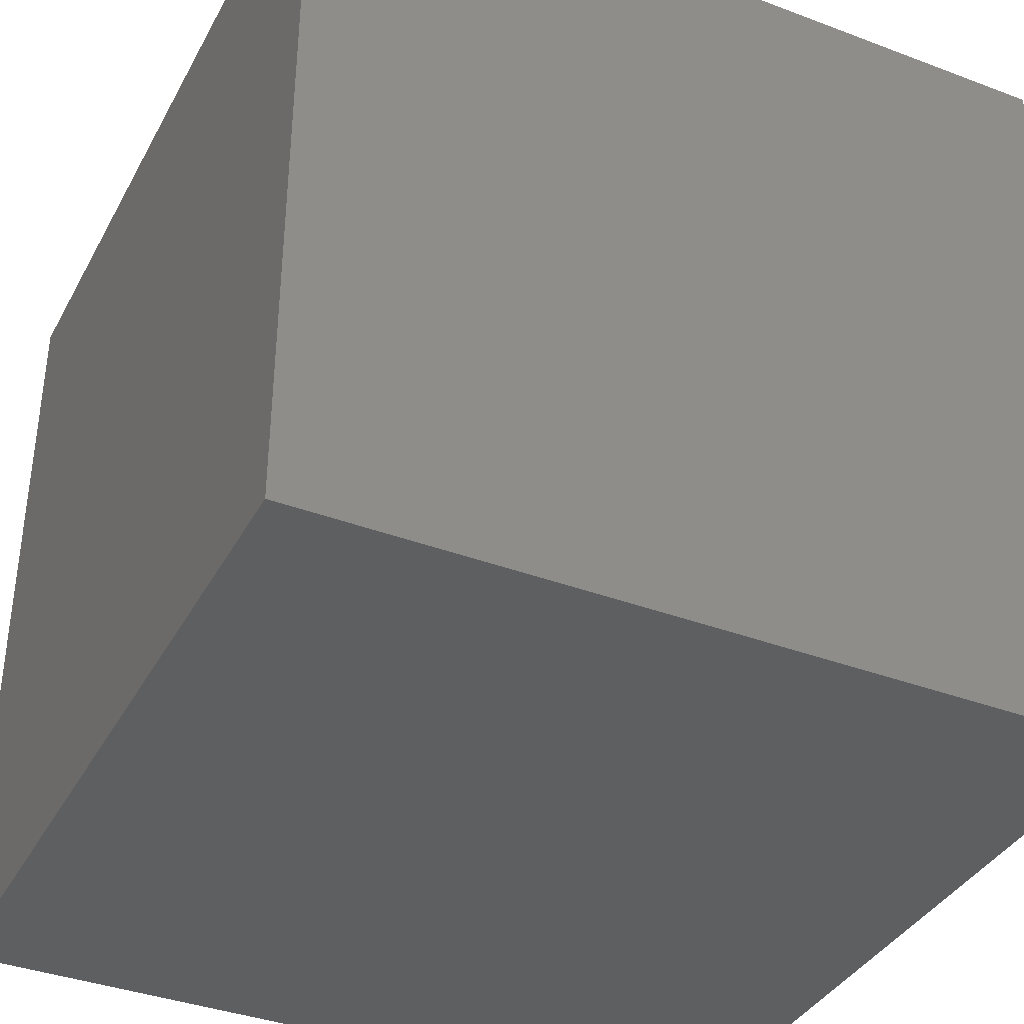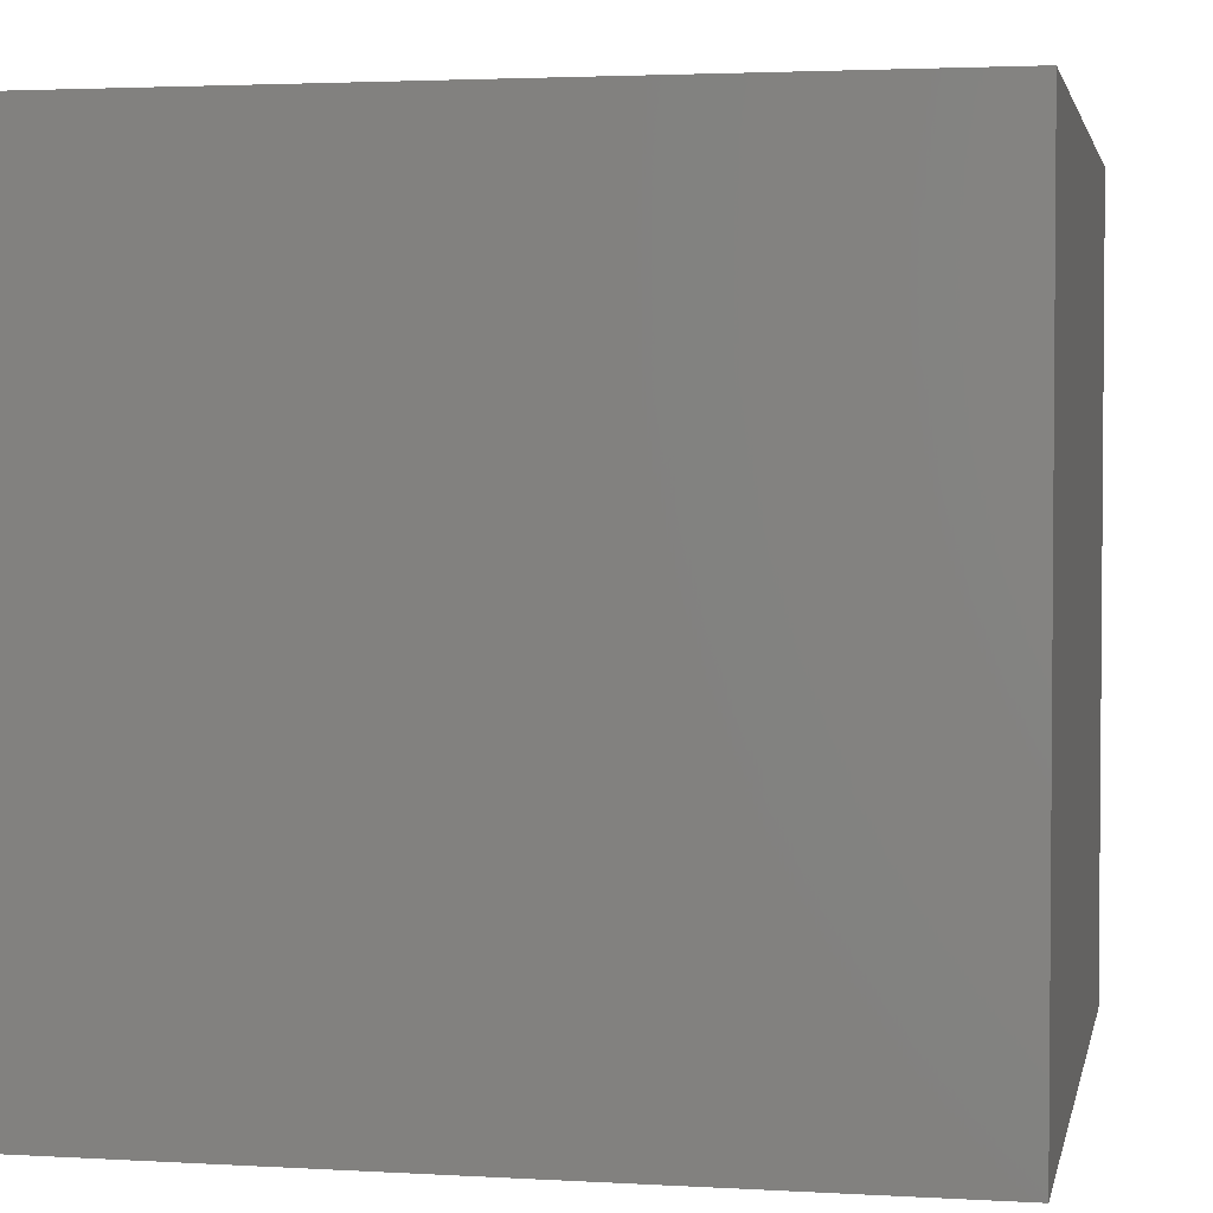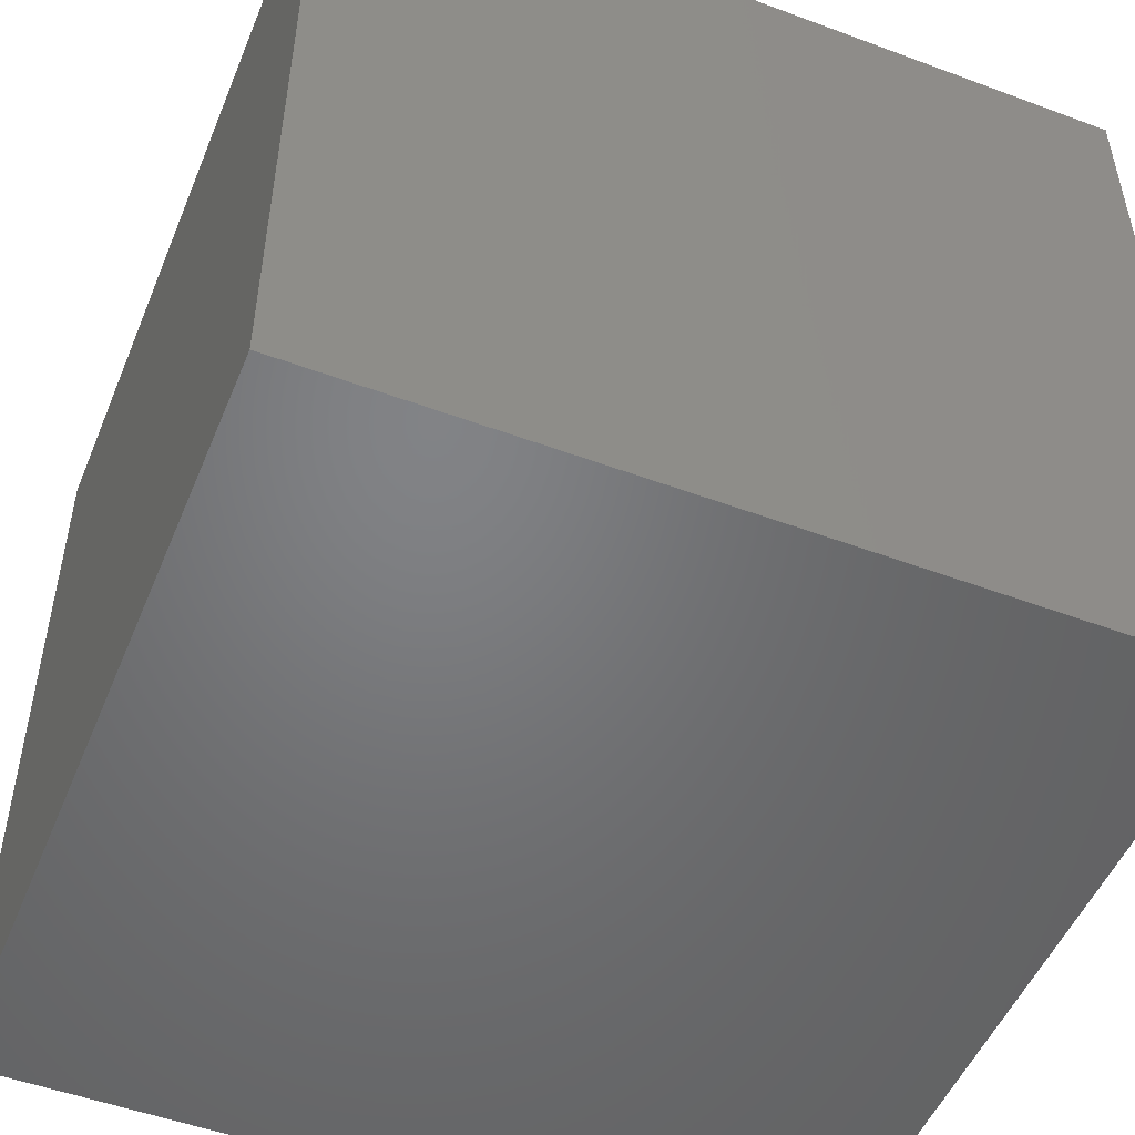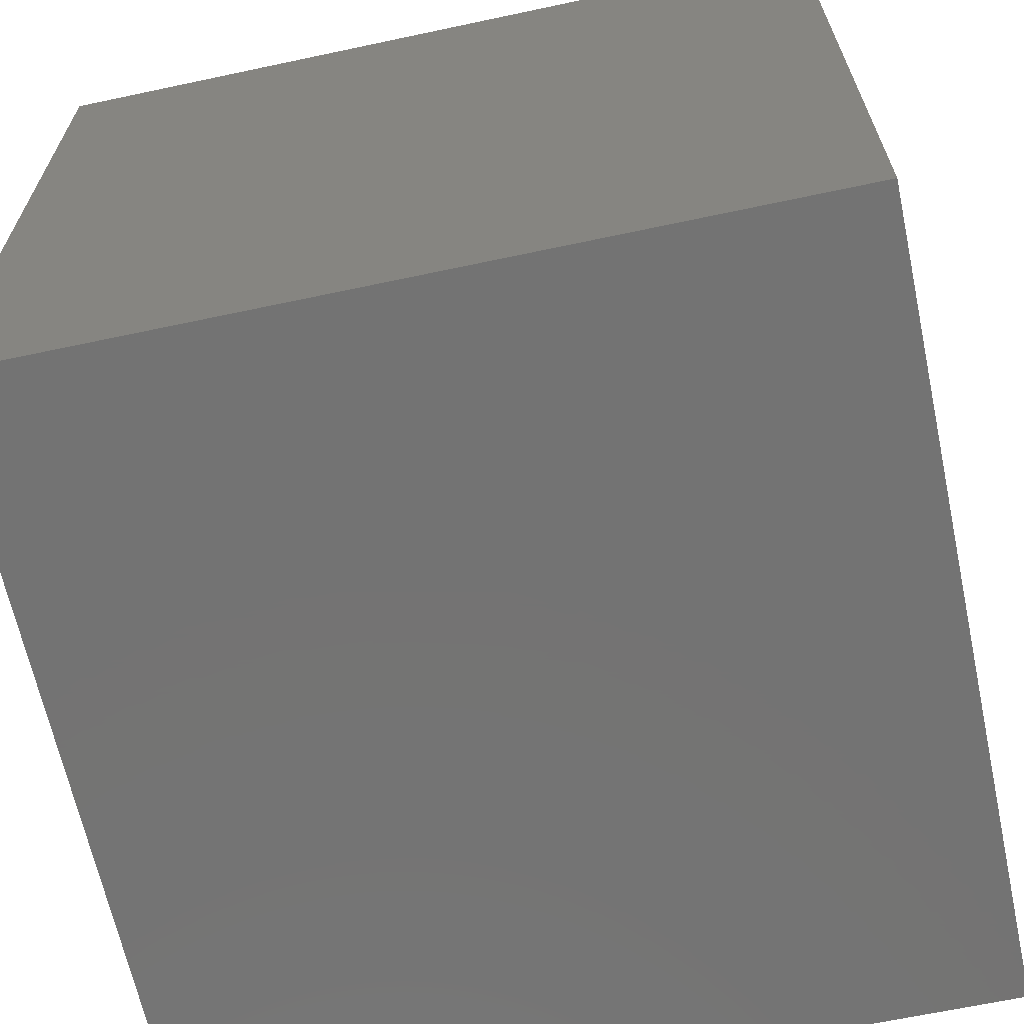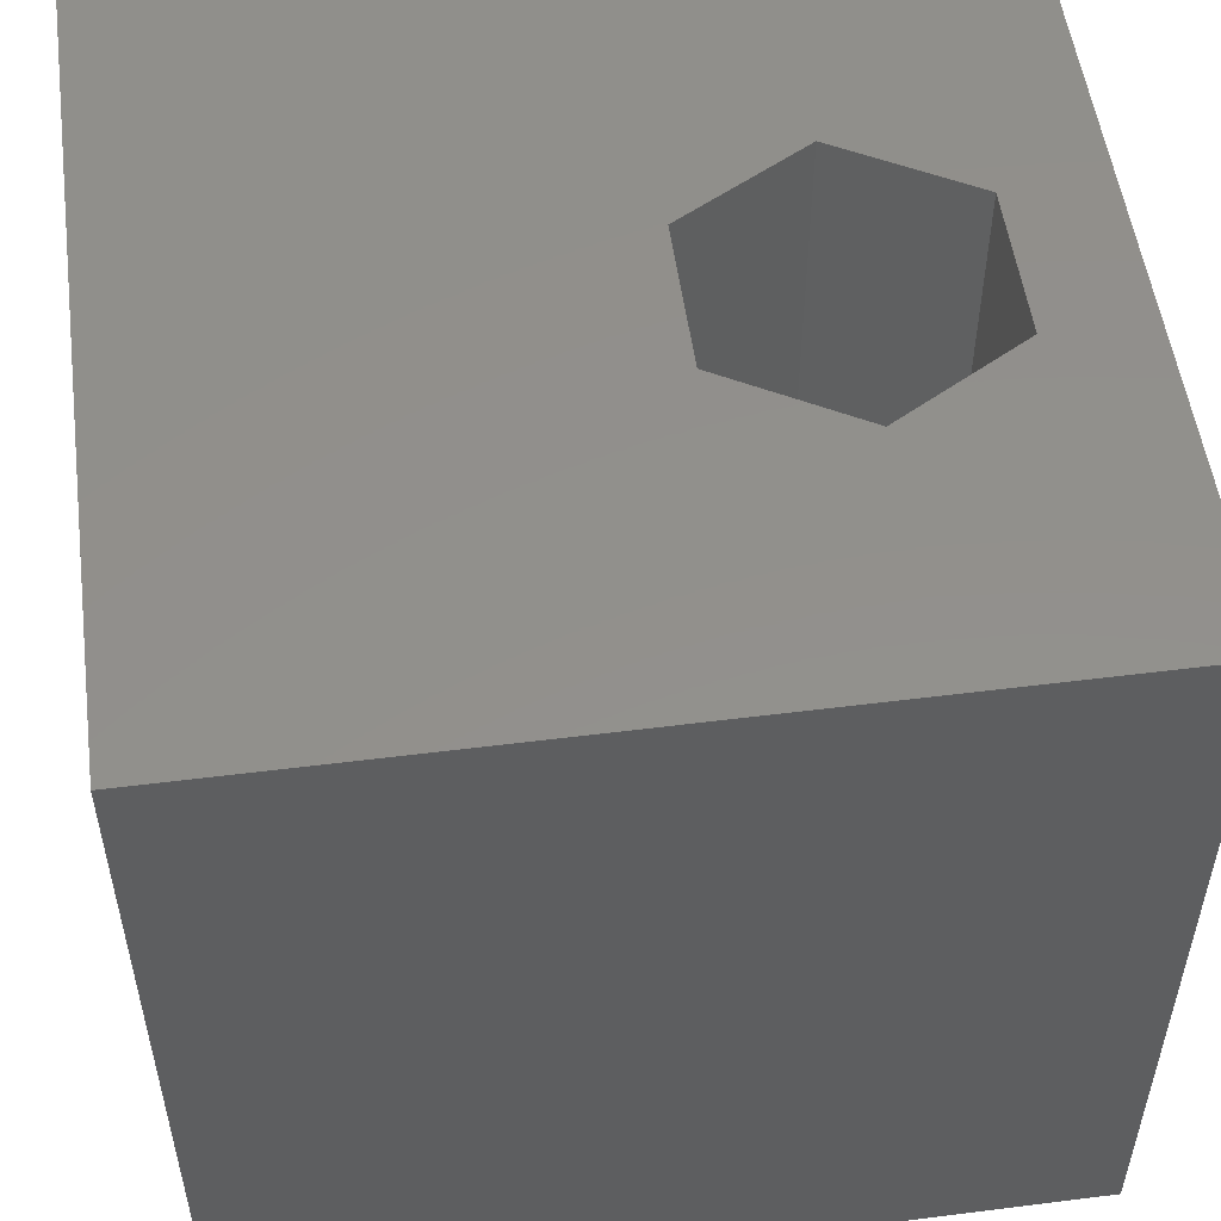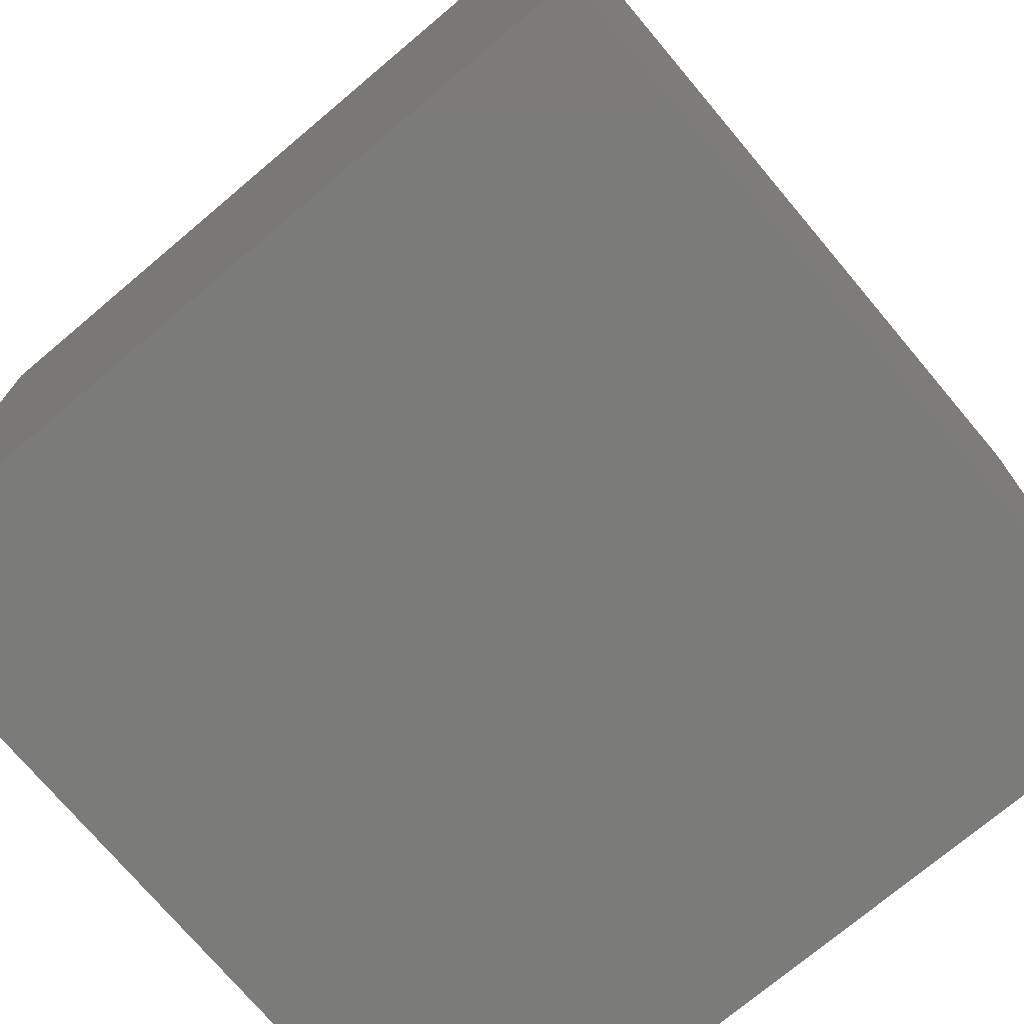
<metadata>
{"format":"stl","ext":"stl","renderer":"f3d","projection":"perspective","resolution":1024,"background":"white","views":[{"elev":-37.7,"azim":154.3,"up":"+Y"},{"elev":2.8,"azim":11.4,"up":"+Z"},{"elev":-50.8,"azim":-112.1,"up":"+Z"},{"elev":-65.5,"azim":-167.9,"up":"+Y"},{"elev":53.0,"azim":82.3,"up":"+Z"},{"elev":-74.0,"azim":-49.9,"up":"+Z"}]}
</metadata>
<code>
# stl→obj: 20 verts, 36 faces
v 0 10 10
v 0 10 0
v 0 0 10
v 0 0 0
v 10 10 10
v 7.016 7.231 10
v 10 0 10
v 6.102 5.649 10
v 4.275 5.649 10
v 3.362 7.231 10
v 4.275 8.813 10
v 6.102 8.813 10
v 10 10 0
v 10 0 0
v 3.362 7.231 2.03
v 4.275 8.813 2.03
v 6.102 8.813 2.03
v 7.016 7.231 2.03
v 6.102 5.649 2.03
v 4.275 5.649 2.03
f 1 2 3
f 3 2 4
f 5 6 7
f 7 6 8
f 7 8 3
f 3 8 9
f 3 9 1
f 9 10 1
f 1 10 11
f 1 11 5
f 5 11 12
f 5 12 6
f 13 5 14
f 14 5 7
f 2 13 4
f 4 13 14
f 5 13 1
f 1 13 2
f 14 7 4
f 4 7 3
f 15 16 10
f 10 16 11
f 16 17 11
f 11 17 12
f 17 18 12
f 12 18 6
f 18 19 6
f 6 19 8
f 19 20 8
f 8 20 9
f 20 15 9
f 9 15 10
f 20 19 15
f 15 19 18
f 15 18 16
f 16 18 17

</code>
